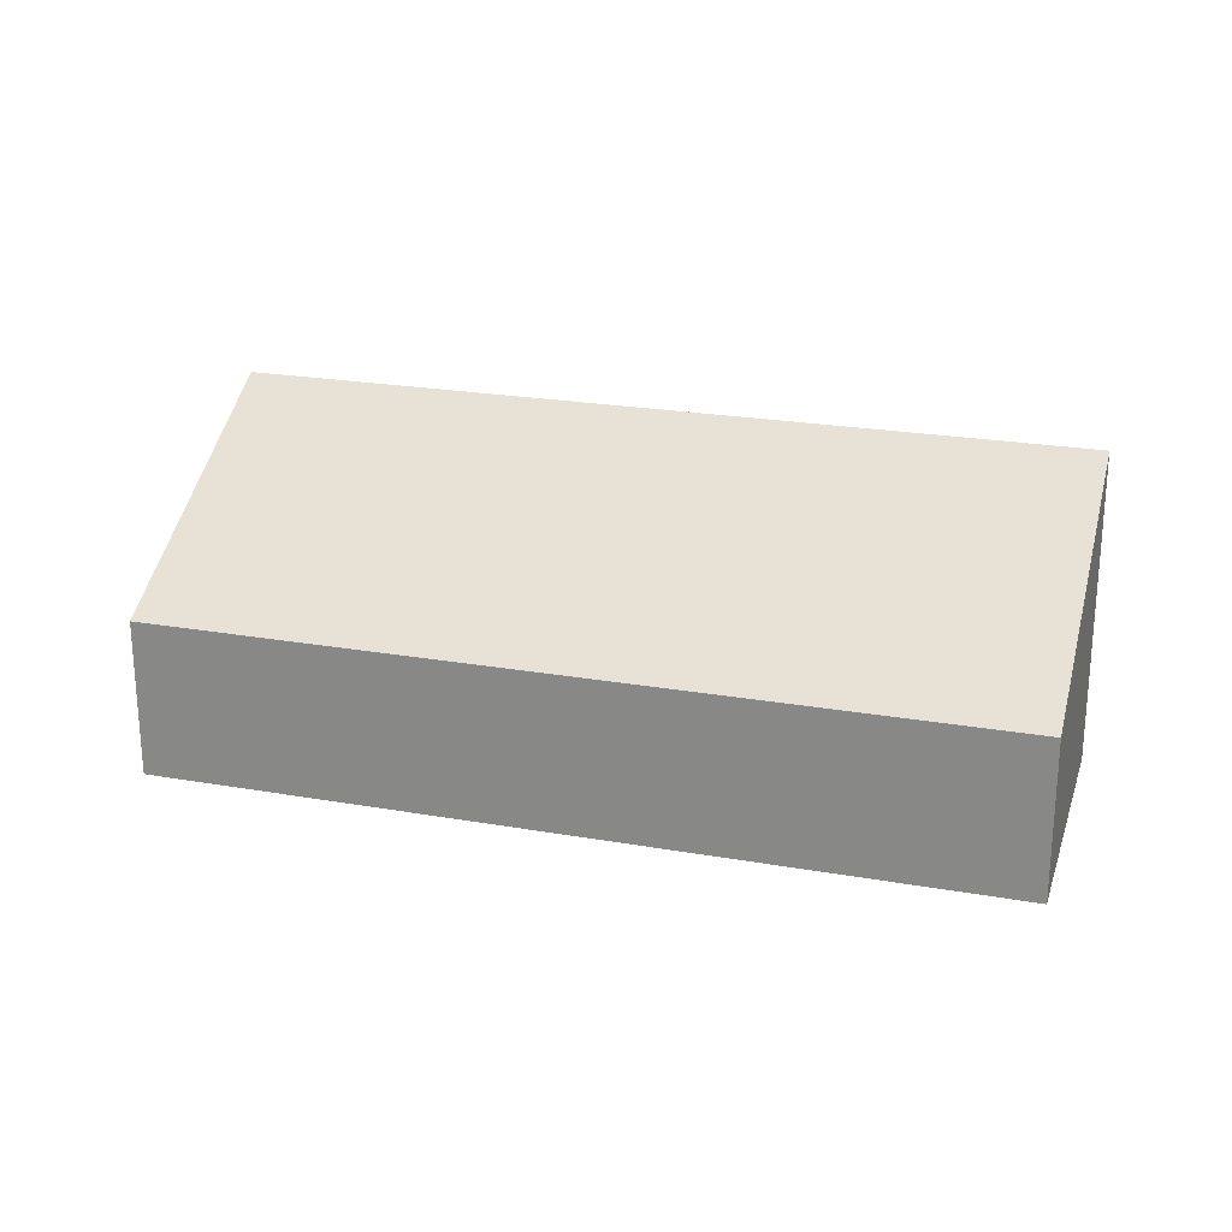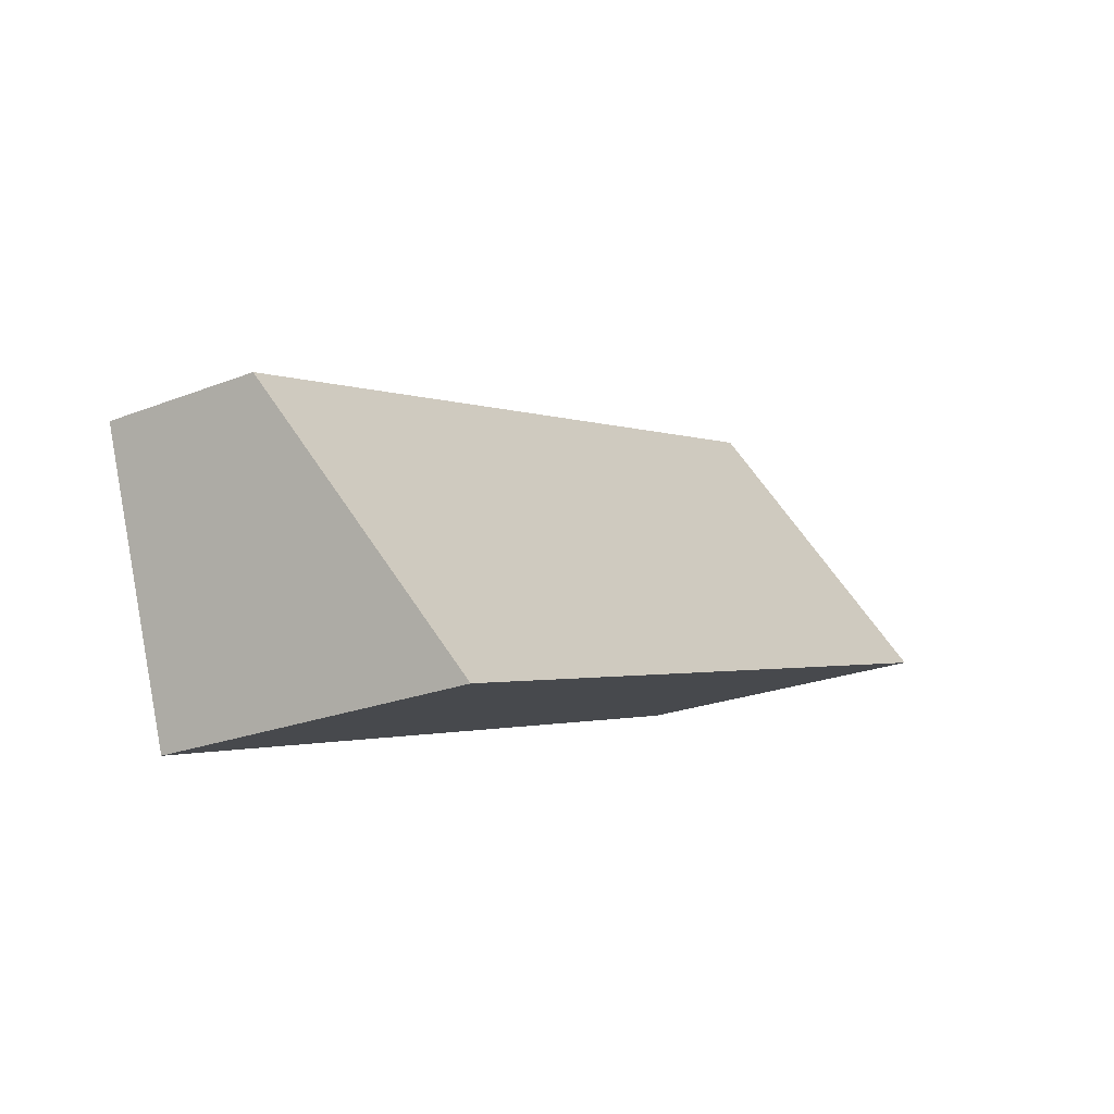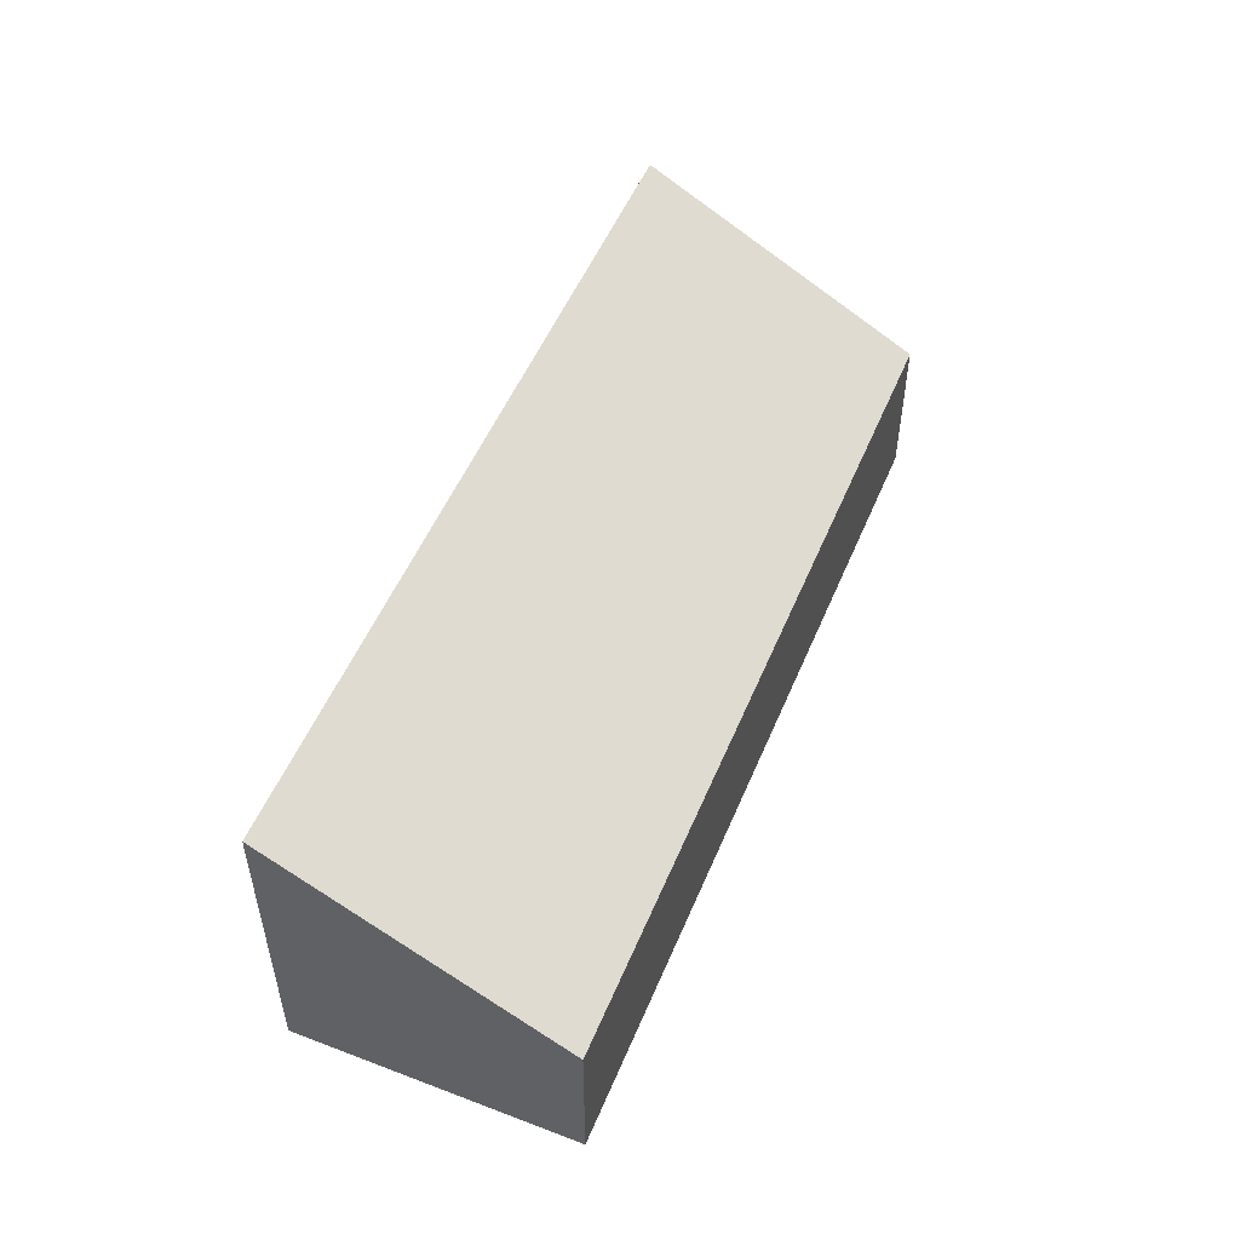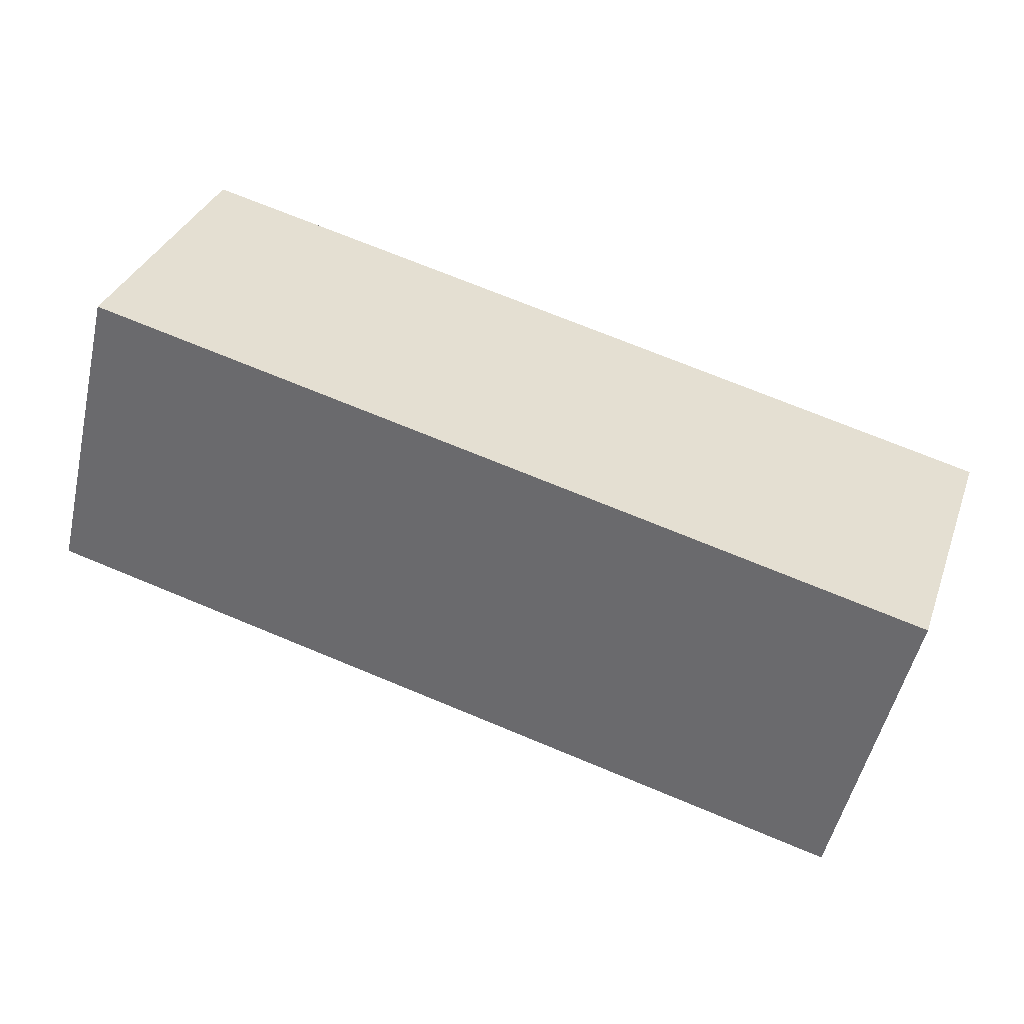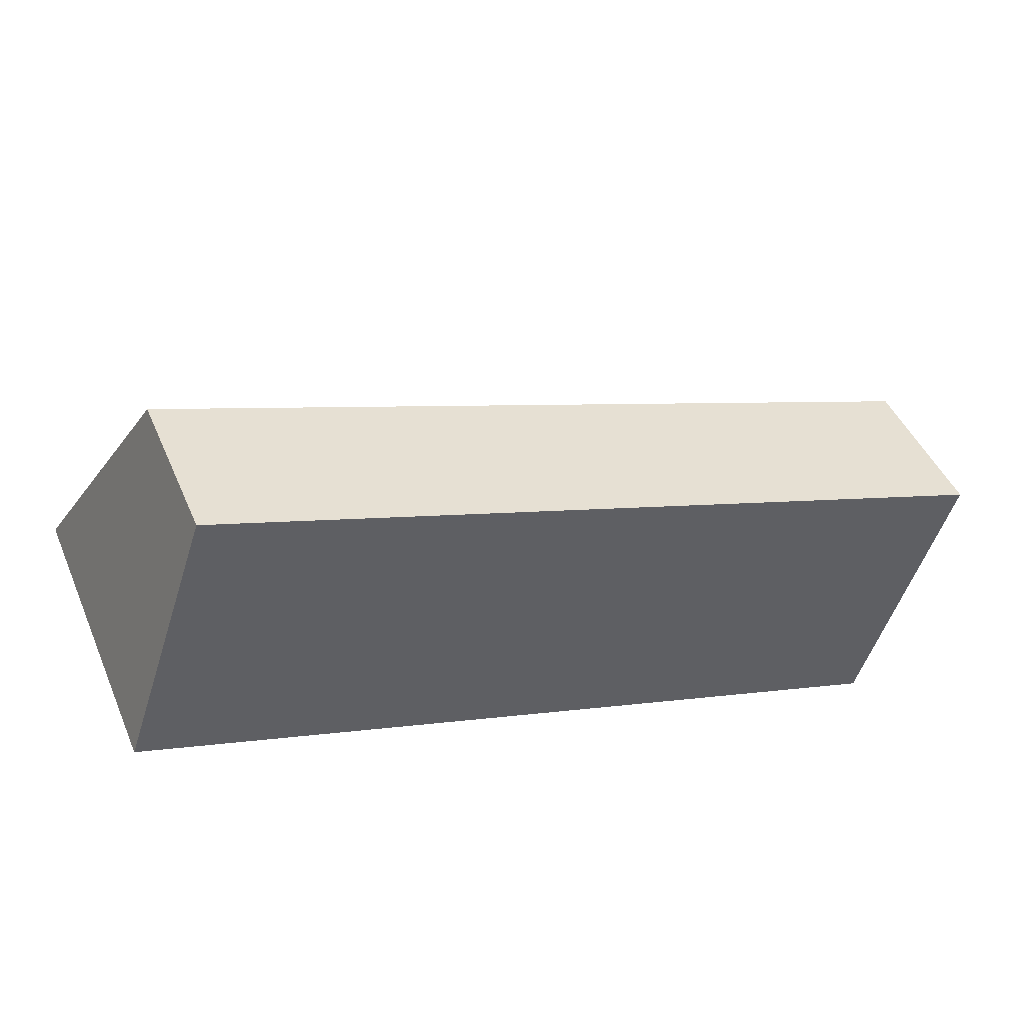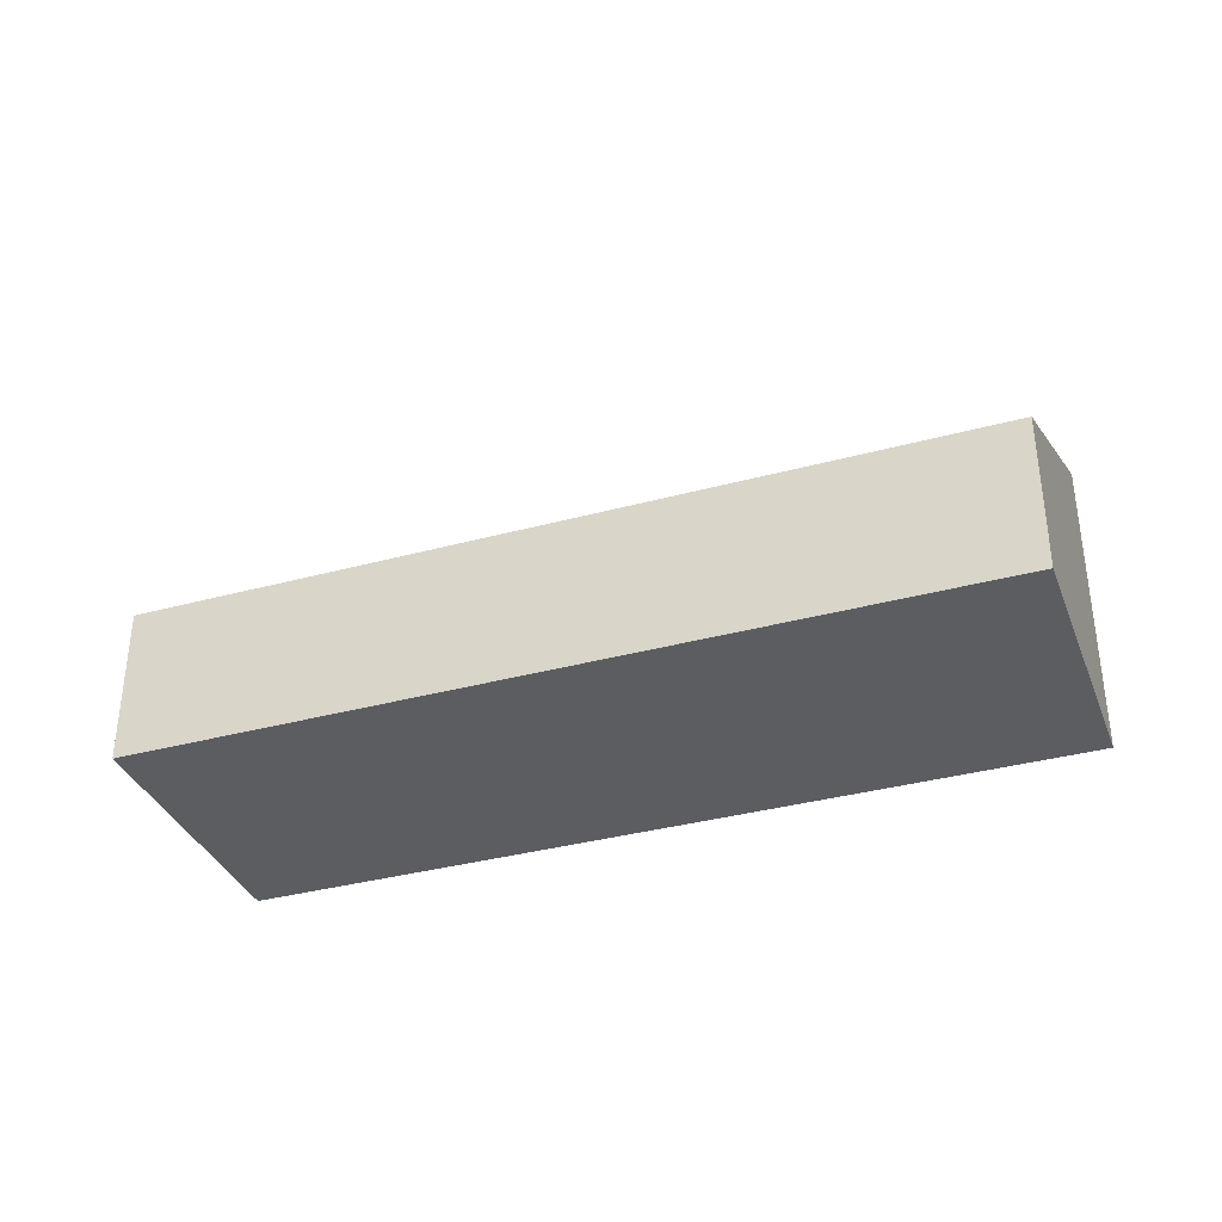
<metadata>
{"format":"obj","ext":"obj","renderer":"f3d","projection":"perspective","resolution":1024,"background":"white","views":[{"elev":23.2,"azim":35.3,"up":"+Y"},{"elev":-23.6,"azim":123.3,"up":"+Z"},{"elev":52.3,"azim":-48.9,"up":"+Y"},{"elev":-52.1,"azim":-12.8,"up":"+Z"},{"elev":45.7,"azim":-22.5,"up":"+Z"},{"elev":-35.5,"azim":38.5,"up":"+Y"}]}
</metadata>
<code>
v  6.396 2.486 -2.169
v  0.729 1.254 2.149
v  7.125 1.254 -0.021
v  0 2.486 1.522e-16
v  6.396 1.328e-16 -2.169
v  7.125 1.286e-18 -0.021
v  0 0 0
v  0.729 -1.316e-16 2.149
g defaultobject
f 1 2 3
f 2 1 4
f 3 5 1
f 5 3 6
f 5 4 1
f 4 5 7
f 7 2 4
f 2 7 8
f 8 3 2
f 3 8 6
f 8 5 6
f 5 8 7

</code>
